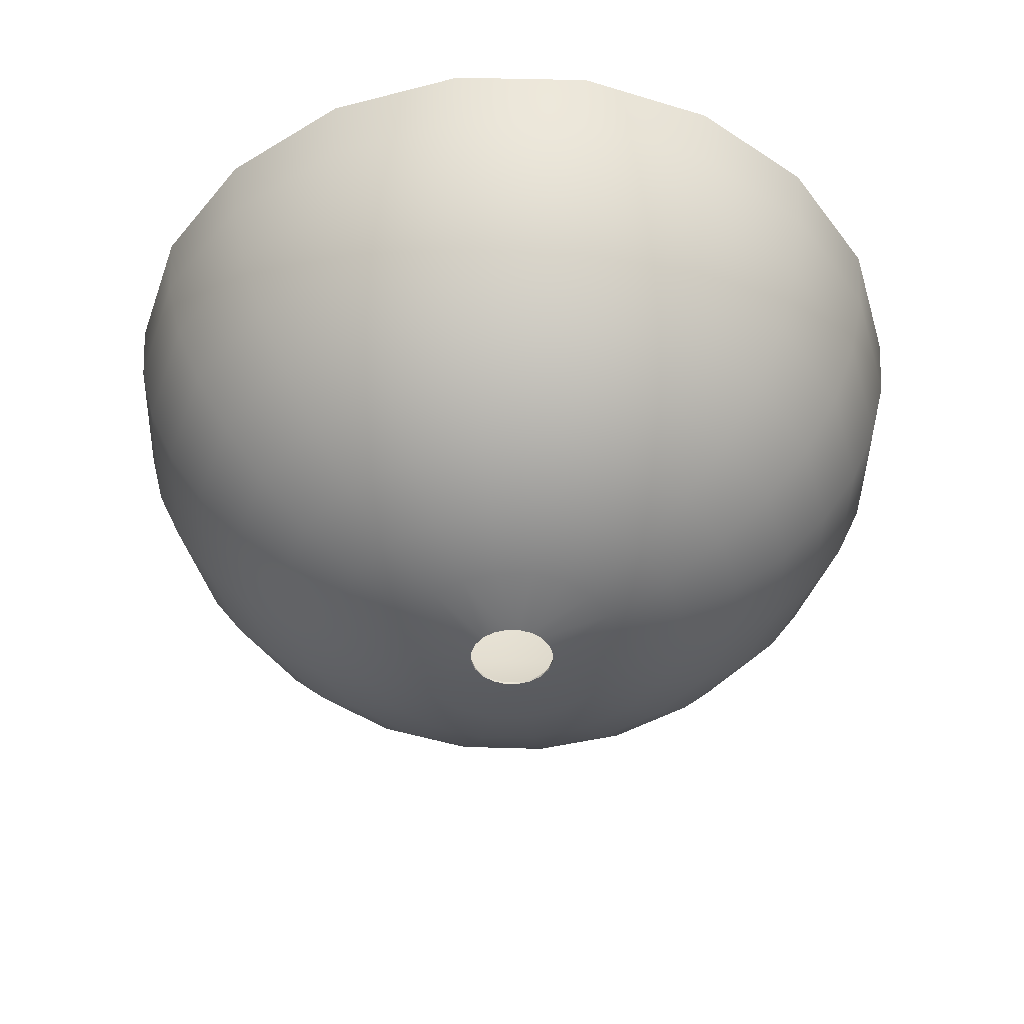
<metadata>
{"format":"obj","ext":"obj","renderer":"f3d","projection":"perspective","resolution":1024,"background":"white","views":[{"elev":-45.0,"azim":-108.4,"up":"+Z"}]}
</metadata>
<code>
v 19.79 -2.835 20
v 17.92 -8.865 20
v 17.71 -8.646 16.72
v 19.52 -2.762 16.74
v 19.43 3.338 16.76
v 19.71 3.402 20
v 17.46 9.152 16.74
v 17.74 9.238 20
v 13.74 14.13 16.72
v 13.94 14.34 20
v 8.606 17.73 16.72
v 8.814 17.95 20
v 2.69 19.53 16.74
v 2.812 19.8 20
v -3.408 19.42 16.76
v -3.452 19.7 20
v -9.189 17.44 16.75
v -9.277 17.72 20
v -14.15 13.72 16.72
v -14.36 13.92 20
v -17.74 8.591 16.72
v -17.96 8.798 20
v -19.53 2.681 16.74
v -19.8 2.802 20
v -19.42 -3.417 16.76
v -19.7 -3.458 20
v -17.44 -9.191 16.74
v -17.71 -9.279 20
v -13.72 -14.15 16.72
v -13.92 -14.36 20
v -8.597 -17.73 16.72
v -8.804 -17.95 20
v -2.693 -19.53 16.74
v -2.814 -19.8 20
v 3.395 -19.43 16.76
v 3.438 -19.7 20
v 9.166 -17.45 16.75
v 9.253 -17.73 20
v 14.12 -13.75 16.72
v 14.33 -13.95 20
v 8.916 -16.69 13.57
v 13.64 -13.09 13.52
v 17.03 -8.198 13.52
v 18.75 -2.52 13.57
v 12.81 -12.06 10.5
v 15.92 -7.495 10.51
v 17.49 -2.206 10.58
v 17.35 3.297 10.62
v 18.63 3.346 13.6
v 14.34 -6.665 7.763
v 15.77 -1.911 7.863
v 15.63 3.076 7.916
v 13.85 7.719 7.82
v 15.46 8.476 10.57
v 13.65 -1.664 5.485
v 13.55 2.64 5.539
v 11.96 6.641 5.422
v 9.27 9.96 5.347
v 10.75 11.57 7.744
v 11.13 2.069 3.514
v 9.807 5.323 3.409
v 7.598 8.043 3.347
v 4.736 10.02 3.356
v 5.739 12.36 5.37
v 7.395 3.888 1.833
v 5.757 5.951 1.798
v 3.606 7.444 1.793
v 1.119 8.342 1.863
v 1.411 11.16 3.468
v 3.693 3.734 0.7145
v 2.337 4.694 0.7077
v 0.7583 5.262 0.7326
v -0.8675 5.277 0.7376
v -1.462 8.352 1.893
v 0.9021 1.78 0.1003
v 0.3088 1.974 0.1003
v -0.3149 1.973 0.1003
v -0.8991 1.782 0.1003
v -2.421 4.712 0.7218
v 0.3093 1.974 0.2008
v -0.313 1.973 0.2008
v -0.898 1.783 0.2008
v -1.407 1.414 0.2008
v -1.408 1.414 0.1003
v -0.8985 5.203 0.828
v -2.436 4.637 0.8084
v -3.721 3.616 0.8031
v -4.675 2.283 0.8018
v -1.781 0.9011 0.2008
v -3.971 7.27 1.91
v -5.985 5.636 1.88
v -7.446 3.536 1.89
v -8.268 1.062 1.935
v -5.223 0.7431 0.8248
v -8.122 7.462 3.443
v -10.04 4.643 3.462
v -11.06 1.299 3.517
v -10.94 -2.197 3.53
v -8.226 -1.537 1.95
v -12.36 5.635 5.466
v -13.55 1.529 5.514
v -13.36 -2.755 5.523
v -11.82 -6.725 5.483
v -9.678 -5.423 3.487
v -15.67 1.832 7.882
v -15.47 -3.123 7.892
v -13.73 -7.736 7.861
v -10.65 -11.57 7.818
v -9.136 -10.01 5.434
v -17.23 -3.262 10.61
v -15.37 -8.423 10.59
v -12.01 -12.74 10.55
v -7.47 -15.82 10.53
v -6.557 -14.27 7.794
v -16.64 -8.787 13.59
v -13.1 -13.5 13.56
v -8.269 -16.89 13.54
v -2.617 -18.62 13.55
v -2.207 -17.36 10.54
v -13.8 -13.93 16.74
v -8.799 -17.53 16.72
v -2.928 -19.39 16.73
v 3.204 -19.35 16.74
v 3.261 -18.52 13.56
v -8.987 -17.75 20
v -2.99 -19.67 20
v 3.184 -19.64 20
v 9.18 -17.65 20
v 9.023 -17.41 16.74
v 13.96 -13.77 16.74
v 13.53 -13.07 13.57
v 8.822 -16.62 13.57
v 14.12 -14.02 20
v 17.8 -8.898 20
v 17.55 -8.749 16.74
v 19.4 -2.877 16.75
v 18.64 -2.582 13.58
v 16.92 -8.233 13.57
v 19.67 -3.014 20
v 19.63 3.242 20
v 19.35 3.208 16.75
v 17.42 9.01 16.75
v 16.62 8.813 13.58
v 18.53 3.273 13.59
v 17.71 9.076 20
v 13.96 14.17 20
v 13.79 13.94 16.74
v 8.783 17.53 16.72
v 8.263 16.9 13.56
v 13.08 13.51 13.57
v 8.975 17.76 20
v 2.998 19.67 20
v 2.936 19.39 16.74
v -3.174 19.35 16.75
v -3.238 18.54 13.59
v 2.625 18.63 13.57
v -3.154 19.65 20
v -9.145 17.67 20
v -8.99 17.43 16.75
v -13.94 13.79 16.74
v -13.51 13.09 13.57
v -8.792 16.64 13.58
v -14.1 14.04 20
v -17.78 8.942 20
v -17.53 8.786 16.73
v -19.39 2.933 16.75
v -18.64 2.625 13.59
v -16.9 8.265 13.57
v -19.67 3.007 20
v -19.65 -3.151 20
v -19.36 -3.173 16.76
v -17.43 -8.985 16.75
v -18.54 -3.237 13.6
v -17.67 -9.137 20
v -13.98 -14.16 20
v -17.39 2.216 10.6
v -14.3 6.582 7.843
v -15.84 7.48 10.57
v -11.58 10.66 7.834
v -12.75 12.01 10.57
v -7.742 13.72 7.855
v -8.428 15.36 10.58
v -3.132 15.46 7.873
v -3.266 17.22 10.59
v 1.822 15.65 7.85
v 2.212 17.37 10.57
v 6.562 14.29 7.819
v 7.47 15.83 10.55
v 10.65 11.58 7.82
v 12 12.75 10.56
v 13.71 7.756 7.851
v 15.35 8.444 10.58
v 15.45 3.154 7.875
v 17.22 3.294 10.59
v 15.65 -1.795 7.858
v 17.38 -2.178 10.58
v 14.31 -6.54 7.833
v 15.85 -7.443 10.56
v 11.61 -10.64 7.836
v 12.77 -11.98 10.57
v 7.759 -13.7 7.847
v 8.448 -15.35 10.57
v 3.134 -15.43 7.839
v 3.277 -17.2 10.56
v -1.819 -15.61 7.811
v 2.774 -13.31 5.476
v -1.507 -13.48 5.445
v -5.6 -12.32 5.415
v -1.268 -10.98 3.461
v -4.606 -9.988 3.424
v -7.46 -8.109 3.436
v -3.521 -7.404 1.869
v -5.65 -5.973 1.881
v -7.306 -3.96 1.922
v -3.632 -3.713 0.8044
v -4.658 -2.43 0.8127
v -5.221 -0.8897 0.8319
v -1.784 -0.8962 0.2008
v -1.974 -0.3114 0.2008
v -1.974 0.3105 0.2008
v -1.973 -0.3134 0.1003
v -1.974 0.31 0.1003
v -1.78 0.9028 0.1003
v -5.255 0.7588 0.731
v -4.694 2.337 0.7078
v -3.737 3.694 0.7152
v -7.445 3.602 1.793
v -5.956 5.755 1.799
v -3.894 7.395 1.834
v -8.05 7.593 3.349
v -5.334 9.804 3.41
v -2.083 11.13 3.516
v -6.657 11.96 5.424
v -2.664 13.55 5.54
v 1.644 13.65 5.487
v -3.11 15.63 7.917
v 1.884 15.78 7.864
v 6.647 14.35 7.764
v 2.169 17.5 10.58
v 7.47 15.93 10.51
v 12.05 12.81 10.5
v 8.161 17.05 13.52
v 13.08 13.65 13.52
v 16.69 8.905 13.57
v 2.47 18.75 13.57
v -3.393 18.62 13.6
v -3.332 17.34 10.63
v -8.502 15.44 10.57
v -8.939 16.67 13.57
v -7.74 13.84 7.821
v -11.58 10.74 7.745
v -12.83 12.04 10.5
v -9.97 9.261 5.349
v -12.37 5.729 5.37
v -14.35 6.635 7.764
v -10.02 4.723 3.356
v -11.15 1.407 3.465
v -13.65 1.638 5.484
v -8.336 1.118 1.86
v -8.344 -1.459 1.889
v -11.12 -2.081 3.511
v -5.269 -0.8641 0.7354
v -4.706 -2.416 0.7199
v -7.389 -3.888 1.83
v -1.783 -0.8973 0.1003
v -1.415 -1.406 0.1003
v -3.691 -3.731 0.7135
v -1.416 -1.405 0.2008
v -0.9031 -1.78 0.2008
v -0.9045 -1.779 0.1003
v -2.285 -4.65 0.7962
v -0.7347 -5.184 0.8144
v -0.311 -1.974 0.2008
v -1.037 -8.2 1.901
v 1.562 -8.165 1.924
v 0.9012 -5.18 0.8223
v 2.225 -10.87 3.49
v 5.458 -9.643 3.478
v 3.987 -7.268 1.913
v 6.755 -11.8 5.473
v 10.06 -9.116 5.452
v 8.147 -7.444 3.447
v 10.03 -4.605 3.451
v 7.44 -3.516 1.883
v 5.999 -5.63 1.883
v 12.37 -5.591 5.453
v 13.53 -1.493 5.491
v 11.04 -1.266 3.497
v 10.91 2.231 3.516
v 8.202 1.559 1.941
v 8.246 -1.036 1.923
v 13.34 2.788 5.507
v 11.8 6.747 5.47
v 9.64 5.445 3.472
v 7.443 8.122 3.435
v 5.625 5.982 1.876
v 7.269 3.973 1.91
v 9.124 10.03 5.436
v 5.606 12.35 5.441
v 4.613 10.02 3.443
v 1.276 11.03 3.493
v 1.04 8.24 1.921
v 3.517 7.428 1.878
v 1.511 13.52 5.486
v -2.773 13.34 5.505
v -2.221 10.92 3.515
v -5.439 9.646 3.474
v -1.555 8.201 1.94
v -6.735 11.81 5.474
v -10.02 9.149 5.449
v 0.7304 5.206 0.8201
v 0.9005 1.781 0.2008
v 2.275 4.664 0.7984
v 1.414 1.408 0.2008
v 3.613 3.717 0.8019
v 1.783 0.898 0.2008
v 4.636 2.435 0.8081
v 1.973 0.313 0.2008
v 5.204 0.8989 0.8282
v 1.974 -0.3093 0.2008
v 5.211 -0.7298 0.8212
v 1.781 -0.9004 0.2008
v 4.67 -2.275 0.7999
v 1.408 -1.413 0.2008
v 3.725 -3.614 0.8036
v 0.8987 -1.782 0.2008
v 2.443 -4.63 0.8076
v 0.3128 -1.974 0.2008
v 0.8996 -1.782 0.1003
v 0.3146 -1.973 0.1003
v -0.3104 -1.974 0.1003
v 0.8646 -5.273 0.7364
v -0.7594 -5.257 0.7316
v -2.337 -4.689 0.7068
v -1.121 -8.337 1.861
v -3.605 -7.44 1.791
v -5.753 -5.949 1.795
v -4.731 -10.01 3.353
v -7.592 -8.043 3.345
v -9.799 -5.328 3.406
v -9.262 -9.963 5.344
v -11.95 -6.653 5.418
v -13.54 -2.665 5.535
v -13.83 -7.737 7.817
v -15.62 -3.112 7.913
v -15.78 1.876 7.862
v -17.34 -3.336 10.62
v -17.5 2.16 10.58
v -15.94 7.457 10.51
v -18.76 2.461 13.57
v -17.05 8.144 13.51
v -13.66 13.06 13.52
v -18.62 -3.398 13.6
v -16.67 -8.94 13.57
v -15.44 -8.501 10.57
v -12.04 -12.82 10.5
v -13.06 -13.66 13.52
v -10.74 -11.58 7.741
v -6.642 -14.35 7.762
v -7.464 -15.93 10.51
v -5.735 -12.36 5.367
v -1.647 -13.65 5.485
v -1.887 -15.77 7.862
v -1.413 -11.15 3.465
v 2.076 -11.12 3.513
v 2.651 -13.55 5.538
v 1.457 -8.348 1.891
v 3.887 -7.393 1.832
v 5.324 -9.805 3.408
v 2.417 -4.709 0.7206
v 3.732 -3.692 0.714
v 5.948 -5.757 1.797
v 1.408 -1.413 0.1003
v 1.78 -0.902 0.1003
v 4.691 -2.338 0.7073
v 5.26 -0.7595 0.7321
v 8.336 -1.125 1.86
v 7.44 -3.609 1.792
v 1.974 -0.3088 0.1003
v 1.973 0.3149 0.1003
v 5.275 0.8642 0.7369
v 4.71 2.418 0.721
v 8.35 1.455 1.891
v 1.782 0.8991 0.1003
v 1.413 1.408 0.1003
v 11.15 -1.423 3.465
v 12.36 -5.75 5.368
v 10.01 -4.742 3.354
v 9.955 -9.273 5.346
v 8.039 -7.6 3.346
v 6.643 -11.96 5.421
v 11.56 -10.76 7.744
v 7.724 -13.84 7.819
v 3.099 -15.63 7.915
v 8.483 -15.45 10.57
v 3.32 -17.34 10.62
v -2.172 -17.5 10.58
v 3.38 -18.62 13.6
v -2.473 -18.75 13.57
v -8.153 -17.05 13.52
v 0.9021 1.78 0.1003
v 0.3088 1.974 0.1003
v -0.3149 1.973 0.1003
v -0.8991 1.782 0.1003
v 0.3093 1.974 0.2008
v -0.313 1.973 0.2008
v -0.898 1.783 0.2008
v -1.407 1.414 0.2008
v -1.408 1.414 0.1003
v -1.781 0.9011 0.2008
v -1.784 -0.8962 0.2008
v -1.974 -0.3114 0.2008
v -1.974 0.3105 0.2008
v -1.973 -0.3134 0.1003
v -1.974 0.31 0.1003
v -1.78 0.9028 0.1003
v -1.783 -0.8973 0.1003
v -1.415 -1.406 0.1003
v -1.416 -1.405 0.2008
v -0.9031 -1.78 0.2008
v -0.9045 -1.779 0.1003
v -0.311 -1.974 0.2008
v 0.9005 1.781 0.2008
v 1.414 1.408 0.2008
v 1.783 0.898 0.2008
v 1.973 0.313 0.2008
v 1.974 -0.3093 0.2008
v 1.781 -0.9004 0.2008
v 1.408 -1.413 0.2008
v 0.8987 -1.782 0.2008
v 0.3128 -1.974 0.2008
v 0.8996 -1.782 0.1003
v 0.3146 -1.973 0.1003
v -0.3104 -1.974 0.1003
v 1.408 -1.413 0.1003
v 1.78 -0.902 0.1003
v 1.974 -0.3088 0.1003
v 1.973 0.3149 0.1003
v 1.782 0.8991 0.1003
v 1.413 1.408 0.1003
f 1 2 3
f 1 4 6
f 6 5 8
f 8 7 10
f 10 9 12
f 12 11 14
f 14 13 16
f 16 15 18
f 18 17 20
f 20 19 22
f 22 21 24
f 24 23 26
f 26 25 28
f 28 27 30
f 30 29 32
f 32 31 34
f 34 33 36
f 36 35 38
f 38 37 40
f 40 39 2
f 39 37 41
f 39 42 3
f 43 44 4
f 43 42 45
f 43 46 44
f 47 48 49
f 47 46 50
f 47 51 48
f 52 53 54
f 52 51 56
f 52 56 53
f 57 58 59
f 57 56 60
f 57 61 62
f 62 63 58
f 62 61 66
f 62 66 67
f 67 68 63
f 67 66 71
f 67 71 72
f 72 73 68
f 72 71 76
f 72 76 77
f 77 78 79
f 403 402 81
f 403 81 82
f 82 83 404
f 407 406 86
f 407 86 87
f 87 88 89
f 87 86 90
f 87 91 88
f 92 93 94
f 92 91 95
f 92 96 93
f 97 98 99
f 97 96 100
f 97 101 98
f 102 103 104
f 102 101 106
f 102 106 107
f 107 108 103
f 107 106 111
f 107 111 112
f 112 113 108
f 112 111 116
f 112 116 117
f 117 118 113
f 117 116 121
f 117 121 122
f 122 123 118
f 122 121 126
f 122 126 127
f 127 128 123
f 129 130 132
f 129 132 124
f 129 128 133
f 133 134 130
f 135 136 138
f 135 138 131
f 135 134 139
f 139 140 136
f 141 142 144
f 141 144 137
f 141 140 145
f 145 146 142
f 147 148 150
f 147 150 143
f 147 146 151
f 151 152 148
f 153 154 156
f 153 156 149
f 153 152 157
f 157 158 154
f 159 160 162
f 159 162 155
f 159 158 163
f 163 164 160
f 165 166 168
f 165 168 161
f 165 164 169
f 169 170 166
f 171 172 173
f 171 173 167
f 171 170 174
f 174 175 120
f 175 125 120
f 173 115 110
f 173 110 176
f 176 110 105
f 176 105 177
f 176 178 167
f 178 177 179
f 178 180 168
f 180 179 181
f 180 182 161
f 182 181 183
f 182 184 162
f 184 183 185
f 184 186 155
f 186 185 187
f 186 188 156
f 188 187 189
f 188 190 149
f 190 189 191
f 190 192 150
f 192 191 193
f 192 194 143
f 194 193 195
f 194 196 144
f 196 195 197
f 196 198 137
f 198 197 199
f 198 200 138
f 200 199 201
f 200 202 131
f 202 201 203
f 202 204 132
f 204 203 205
f 204 119 124
f 205 203 207
f 205 207 208
f 205 114 119
f 208 207 209
f 208 210 109
f 208 109 114
f 211 210 212
f 211 213 104
f 211 104 103
f 214 213 216
f 214 216 99
f 214 99 98
f 217 216 219
f 217 219 94
f 217 94 93
f 413 412 222
f 413 222 410
f 220 89 88
f 416 415 225
f 416 225 226
f 223 84 83
f 226 225 228
f 226 228 79
f 226 79 78
f 229 228 231
f 229 231 74
f 229 74 73
f 232 231 233
f 232 234 235
f 232 69 74
f 235 234 237
f 235 237 238
f 235 64 69
f 238 237 239
f 238 240 59
f 238 59 64
f 241 240 242
f 241 243 54
f 241 54 53
f 244 243 9
f 244 7 49
f 244 49 48
f 243 242 11
f 242 245 13
f 242 240 245
f 245 246 15
f 245 239 246
f 247 248 249
f 247 239 237
f 247 236 248
f 250 251 252
f 250 236 234
f 250 233 251
f 253 254 251
f 253 233 230
f 253 230 256
f 256 257 254
f 256 230 227
f 256 227 259
f 259 260 257
f 259 227 224
f 259 224 262
f 262 263 264
f 262 224 414
f 262 414 263
f 265 266 267
f 417 221 411
f 417 411 268
f 268 269 270
f 419 218 215
f 419 215 420
f 271 272 273
f 271 215 213
f 271 212 272
f 274 275 276
f 274 212 210
f 274 209 275
f 277 278 279
f 277 209 207
f 277 206 278
f 280 281 282
f 280 206 201
f 280 201 199
f 282 283 284
f 282 285 278
f 282 281 283
f 286 287 288
f 286 281 197
f 286 197 195
f 288 289 290
f 288 291 283
f 288 287 289
f 292 293 294
f 292 287 193
f 292 193 191
f 294 295 296
f 294 297 289
f 294 293 295
f 298 299 300
f 298 293 189
f 298 189 187
f 300 301 302
f 300 303 295
f 300 299 301
f 304 305 306
f 304 299 185
f 304 185 183
f 306 307 90
f 306 308 301
f 306 305 307
f 309 310 95
f 309 305 181
f 309 181 179
f 310 100 96
f 310 179 177
f 308 90 86
f 308 85 302
f 311 85 406
f 311 405 313
f 311 313 303
f 313 312 315
f 313 315 296
f 315 314 316
f 315 317 297
f 317 316 318
f 317 319 290
f 319 318 321
f 319 321 291
f 321 320 323
f 321 323 284
f 323 322 325
f 323 325 285
f 325 324 326
f 325 327 279
f 327 326 276
f 327 276 275
f 431 430 330
f 431 330 331
f 328 273 272
f 434 433 333
f 434 333 334
f 331 270 269
f 334 333 336
f 334 336 337
f 334 267 421
f 337 336 339
f 337 339 340
f 337 264 263
f 340 339 342
f 340 342 261
f 340 261 260
f 343 342 344
f 343 345 346
f 343 258 261
f 346 345 347
f 346 348 255
f 346 255 258
f 349 348 350
f 349 351 252
f 349 252 251
f 352 351 21
f 352 19 249
f 352 249 248
f 351 350 23
f 350 353 25
f 350 348 353
f 353 354 27
f 353 347 354
f 355 356 357
f 355 347 345
f 355 344 356
f 358 359 360
f 358 344 342
f 358 341 361
f 361 362 359
f 361 341 338
f 361 338 364
f 364 365 362
f 364 338 335
f 364 335 367
f 367 368 369
f 367 335 332
f 367 332 368
f 370 371 372
f 370 332 433
f 370 432 371
f 373 374 371
f 435 329 429
f 435 429 436
f 375 376 378
f 375 378 372
f 375 374 379
f 379 380 376
f 437 436 428
f 437 427 426
f 381 382 65
f 381 383 377
f 381 380 382
f 384 385 70
f 439 438 425
f 439 425 424
f 385 75 70
f 440 424 401
f 383 65 61
f 383 60 386
f 386 60 55
f 386 55 387
f 386 388 377
f 388 387 389
f 388 390 378
f 390 389 391
f 390 369 372
f 391 389 392
f 391 393 366
f 391 366 365
f 394 393 395
f 394 396 363
f 394 363 366
f 397 396 398
f 397 399 360
f 397 360 359
f 400 399 33
f 400 31 357
f 400 357 356
f 399 398 35
f 398 41 37
f 398 396 41
f 395 45 42
f 395 393 45
f 392 50 46
f 392 389 387
f 387 55 50
f 382 70 66
f 357 29 354
f 423 80 402
f 307 95 91
f 249 17 246
f 177 105 100
f 172 120 115
f 49 5 44
f 1 3 4
f 4 5 6
f 5 7 8
f 7 9 10
f 9 11 12
f 11 13 14
f 13 15 16
f 15 17 18
f 17 19 20
f 19 21 22
f 21 23 24
f 23 25 26
f 25 27 28
f 27 29 30
f 29 31 32
f 31 33 34
f 33 35 36
f 35 37 38
f 37 39 40
f 39 3 2
f 39 41 42
f 42 43 3
f 43 4 3
f 43 45 46
f 46 47 44
f 47 49 44
f 47 50 51
f 51 52 48
f 52 54 48
f 51 55 56
f 56 57 53
f 57 59 53
f 57 60 61
f 57 62 58
f 63 64 58
f 61 65 66
f 62 67 63
f 68 69 63
f 66 70 71
f 67 72 68
f 73 74 68
f 71 75 76
f 72 77 73
f 77 79 73
f 402 80 81
f 403 82 404
f 83 84 404
f 406 85 86
f 407 87 408
f 87 89 408
f 87 90 91
f 91 92 88
f 92 94 88
f 92 95 96
f 96 97 93
f 97 99 93
f 97 100 101
f 101 102 98
f 102 104 98
f 101 105 106
f 102 107 103
f 108 109 103
f 106 110 111
f 107 112 108
f 113 114 108
f 111 115 116
f 112 117 113
f 118 119 113
f 116 120 121
f 117 122 118
f 123 124 118
f 121 125 126
f 122 127 123
f 128 129 123
f 130 131 132
f 129 124 123
f 129 133 130
f 134 135 130
f 136 137 138
f 135 131 130
f 135 139 136
f 140 141 136
f 142 143 144
f 141 137 136
f 141 145 142
f 146 147 142
f 148 149 150
f 147 143 142
f 147 151 148
f 152 153 148
f 154 155 156
f 153 149 148
f 153 157 154
f 158 159 154
f 160 161 162
f 159 155 154
f 159 163 160
f 164 165 160
f 166 167 168
f 165 161 160
f 165 169 166
f 170 171 166
f 172 115 173
f 171 167 166
f 171 174 172
f 174 120 172
f 125 121 120
f 115 111 110
f 173 176 167
f 110 106 105
f 176 177 178
f 178 168 167
f 178 179 180
f 180 161 168
f 180 181 182
f 182 162 161
f 182 183 184
f 184 155 162
f 184 185 186
f 186 156 155
f 186 187 188
f 188 149 156
f 188 189 190
f 190 150 149
f 190 191 192
f 192 143 150
f 192 193 194
f 194 144 143
f 194 195 196
f 196 137 144
f 196 197 198
f 198 138 137
f 198 199 200
f 200 131 138
f 200 201 202
f 202 132 131
f 202 203 204
f 204 124 132
f 204 205 119
f 119 118 124
f 203 206 207
f 205 208 114
f 114 113 119
f 208 209 210
f 210 211 109
f 109 108 114
f 211 212 213
f 213 214 104
f 211 103 109
f 213 215 216
f 216 217 99
f 214 98 104
f 216 218 219
f 219 220 94
f 217 93 99
f 412 221 222
f 222 223 410
f 220 88 94
f 415 224 225
f 416 226 409
f 223 83 410
f 225 227 228
f 228 229 79
f 226 78 409
f 228 230 231
f 231 232 74
f 229 73 79
f 232 233 234
f 232 235 69
f 69 68 74
f 234 236 237
f 235 238 64
f 64 63 69
f 238 239 240
f 240 241 59
f 59 58 64
f 241 242 243
f 243 244 54
f 241 53 59
f 244 9 7
f 7 5 49
f 244 48 54
f 243 11 9
f 242 13 11
f 240 239 245
f 245 15 13
f 239 247 246
f 247 249 246
f 247 237 236
f 236 250 248
f 250 252 248
f 250 234 233
f 233 253 251
f 254 255 251
f 233 231 230
f 253 256 254
f 257 258 254
f 230 228 227
f 256 259 257
f 260 261 257
f 227 225 224
f 259 262 260
f 262 264 260
f 224 415 414
f 414 265 263
f 265 267 263
f 221 412 411
f 417 268 418
f 268 270 418
f 218 216 215
f 215 271 420
f 271 273 420
f 271 213 212
f 212 274 272
f 274 276 272
f 274 210 209
f 209 277 275
f 277 279 275
f 277 207 206
f 206 280 278
f 280 282 278
f 206 203 201
f 280 199 281
f 282 284 285
f 285 279 278
f 281 286 283
f 286 288 283
f 281 199 197
f 286 195 287
f 288 290 291
f 291 284 283
f 287 292 289
f 292 294 289
f 287 195 193
f 292 191 293
f 294 296 297
f 297 290 289
f 293 298 295
f 298 300 295
f 293 191 189
f 298 187 299
f 300 302 303
f 303 296 295
f 299 304 301
f 304 306 301
f 299 187 185
f 304 183 305
f 306 90 308
f 308 302 301
f 305 309 307
f 309 95 307
f 305 183 181
f 309 179 310
f 310 96 95
f 310 177 100
f 308 86 85
f 85 311 302
f 311 406 405
f 405 312 313
f 311 303 302
f 312 314 315
f 313 296 303
f 315 316 317
f 315 297 296
f 317 318 319
f 317 290 297
f 318 320 321
f 319 291 290
f 320 322 323
f 321 284 291
f 322 324 325
f 323 285 284
f 325 326 327
f 325 279 285
f 326 328 276
f 327 275 279
f 430 329 330
f 431 331 422
f 328 272 276
f 433 332 333
f 434 334 421
f 331 269 422
f 333 335 336
f 334 337 267
f 267 266 421
f 336 338 339
f 337 340 264
f 337 263 267
f 339 341 342
f 342 343 261
f 340 260 264
f 343 344 345
f 343 346 258
f 258 257 261
f 346 347 348
f 348 349 255
f 255 254 258
f 349 350 351
f 351 352 252
f 349 251 255
f 352 21 19
f 19 17 249
f 352 248 252
f 351 23 21
f 350 25 23
f 348 347 353
f 353 27 25
f 347 355 354
f 355 357 354
f 355 345 344
f 344 358 356
f 358 360 356
f 358 342 341
f 358 361 359
f 362 363 359
f 341 339 338
f 361 364 362
f 365 366 362
f 338 336 335
f 364 367 365
f 367 369 365
f 335 333 332
f 332 370 368
f 370 372 368
f 370 433 432
f 432 373 371
f 374 375 371
f 329 430 429
f 429 428 436
f 376 377 378
f 375 372 371
f 375 379 376
f 380 381 376
f 437 428 427
f 437 426 438
f 381 65 383
f 381 377 376
f 380 384 382
f 384 70 382
f 438 426 425
f 439 424 440
f 75 71 70
f 424 423 401
f 383 61 60
f 383 386 377
f 60 56 55
f 386 387 388
f 388 378 377
f 388 389 390
f 390 372 378
f 390 391 369
f 369 368 372
f 391 392 393
f 393 394 366
f 391 365 369
f 394 395 396
f 396 397 363
f 363 362 366
f 397 398 399
f 399 400 360
f 397 359 363
f 400 33 31
f 31 29 357
f 400 356 360
f 399 35 33
f 398 37 35
f 396 395 41
f 395 42 41
f 393 392 45
f 392 46 45
f 392 387 50
f 55 51 50
f 382 66 65
f 29 27 354
f 423 402 401
f 307 91 90
f 17 15 246
f 105 101 100
f 120 116 115
f 5 4 44

</code>
